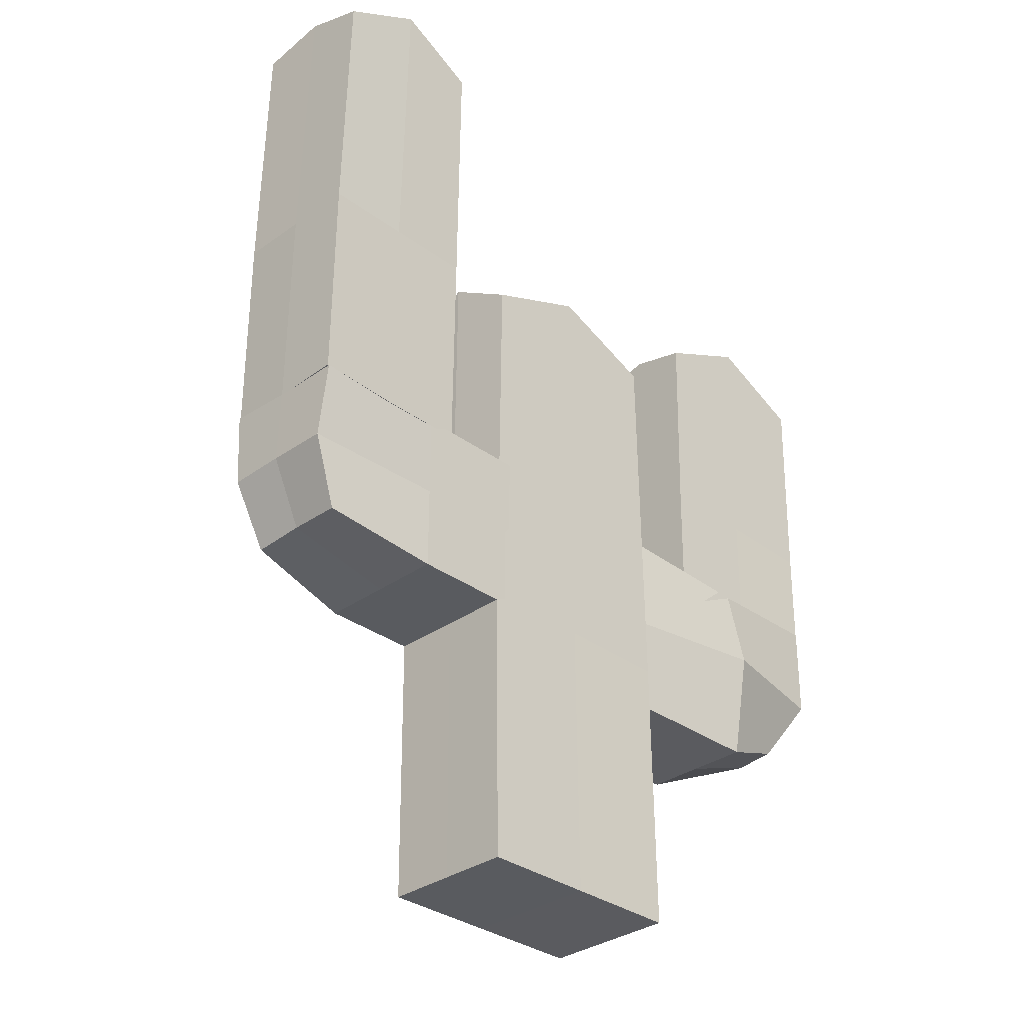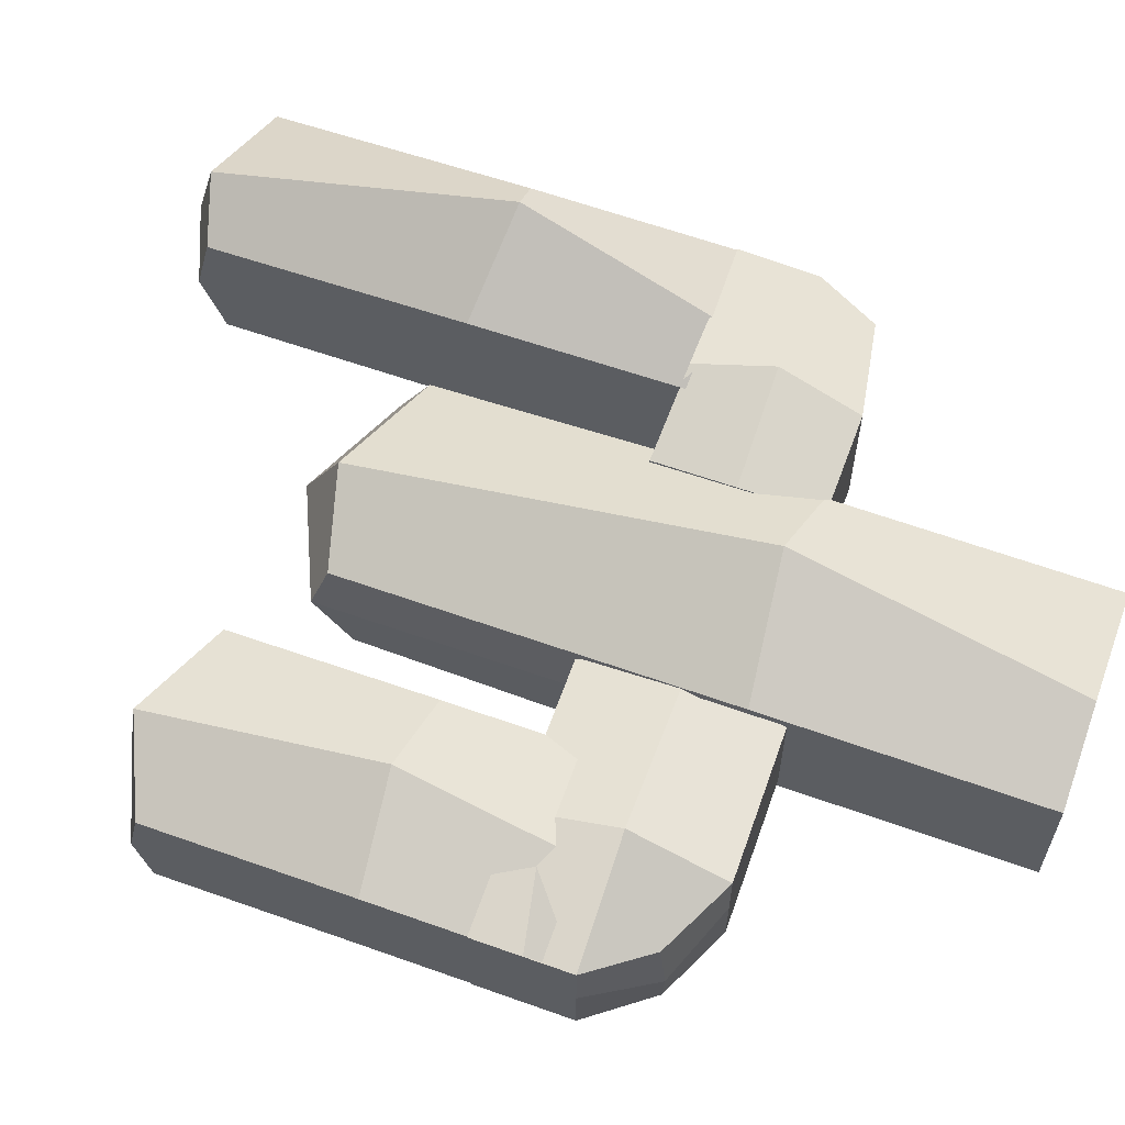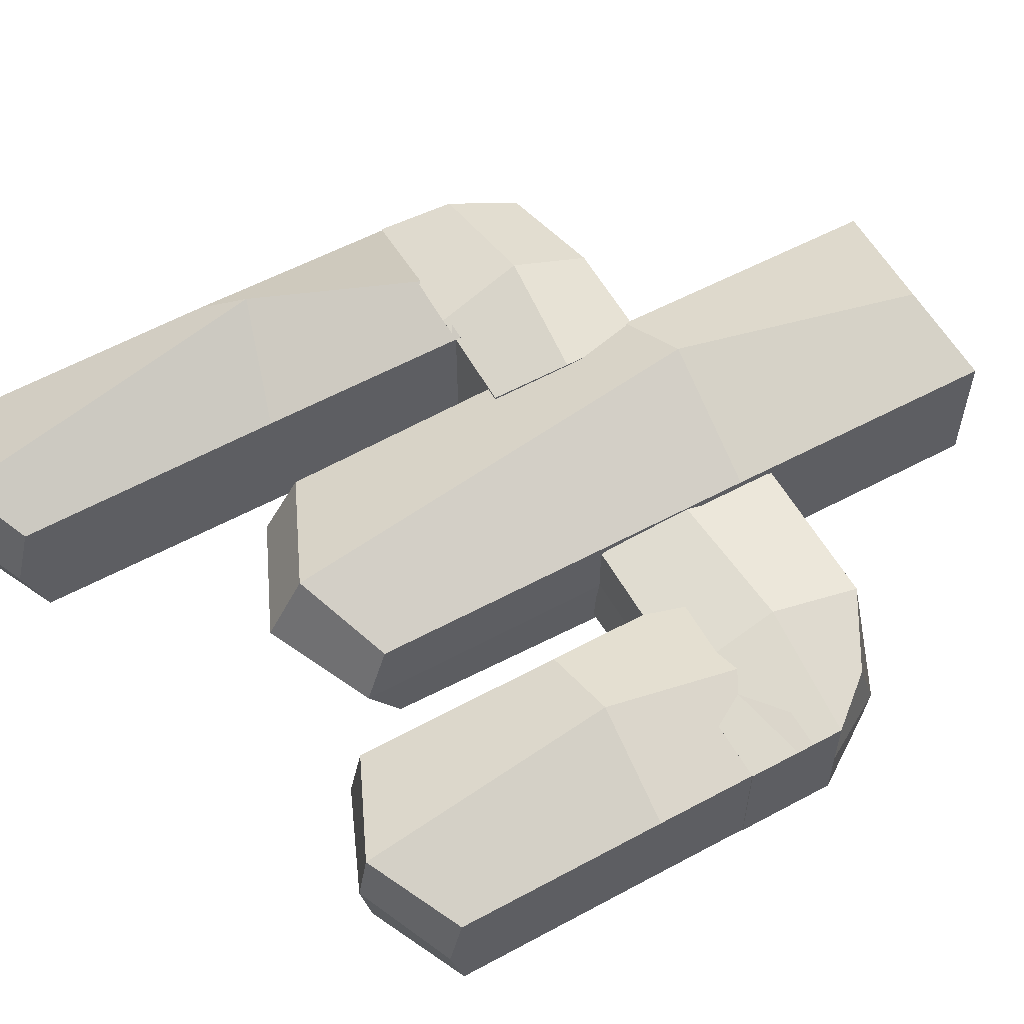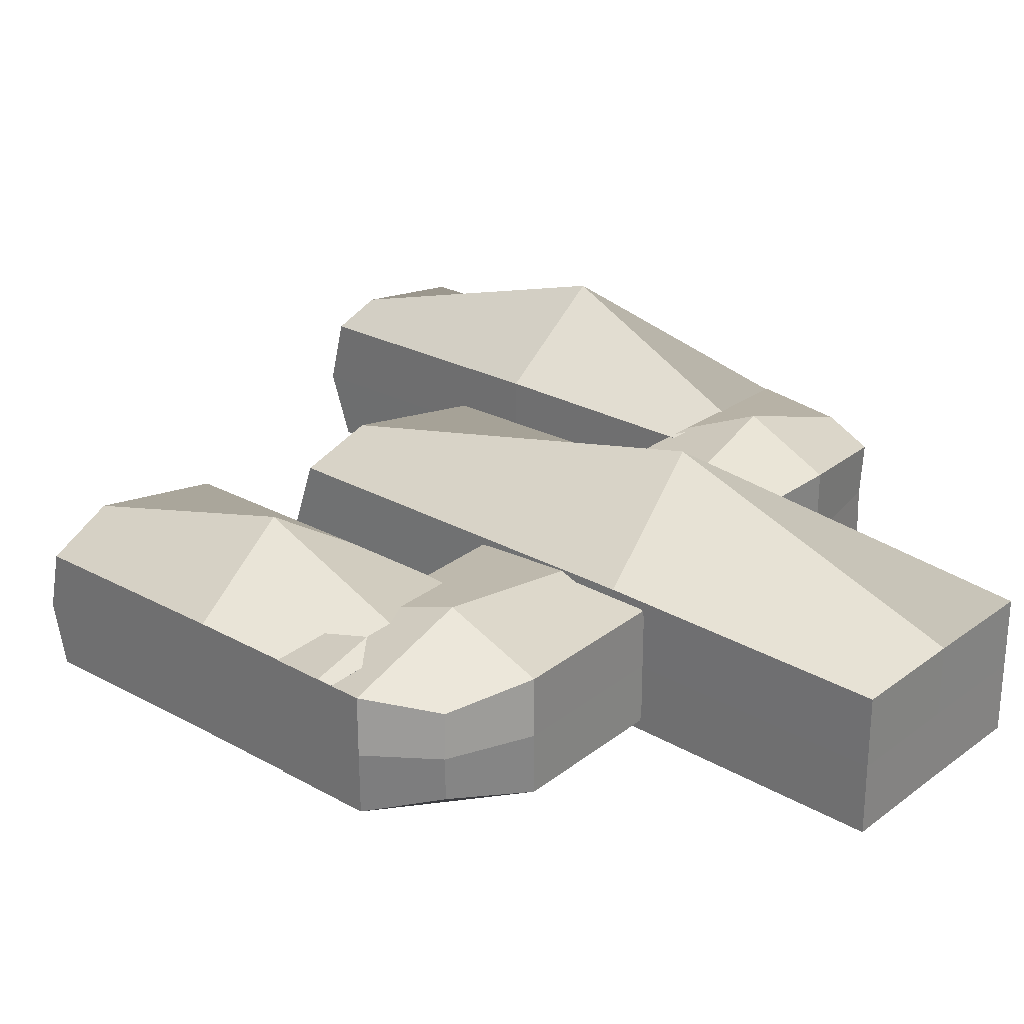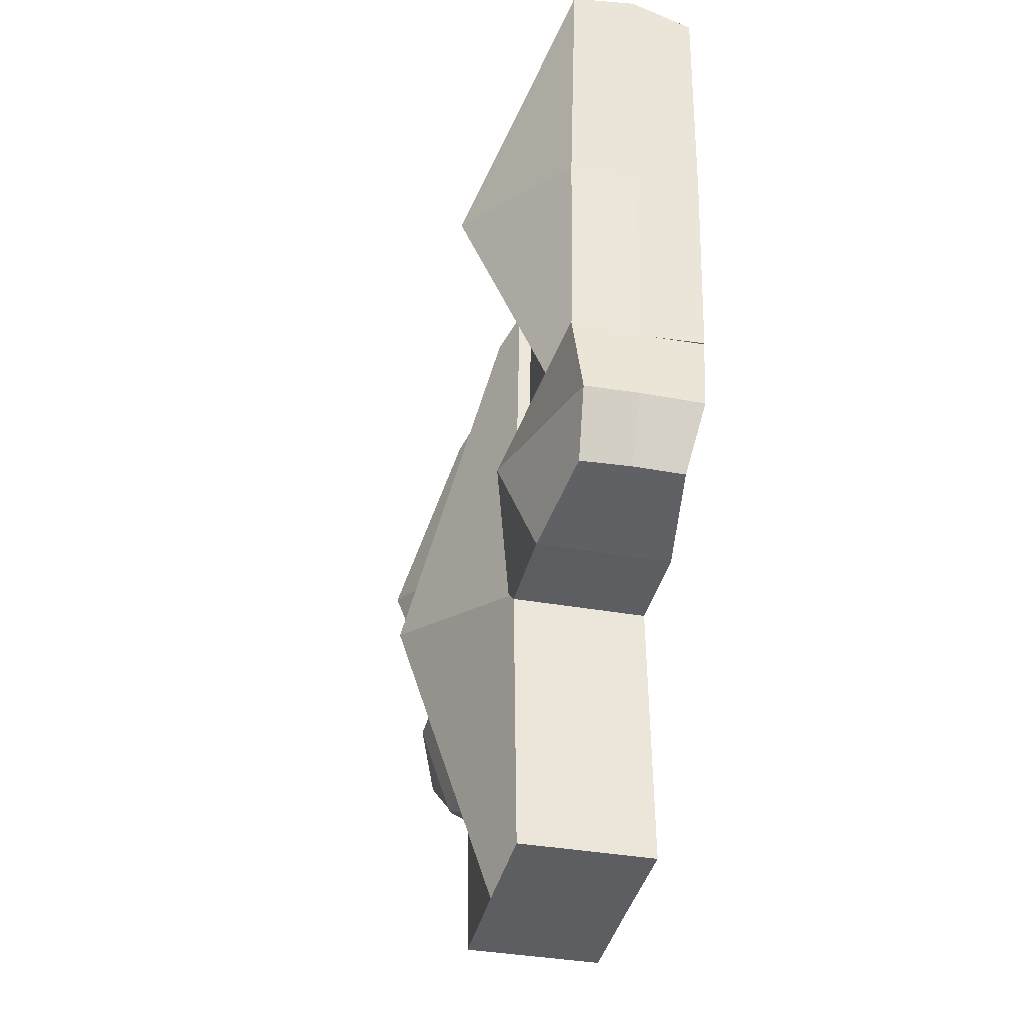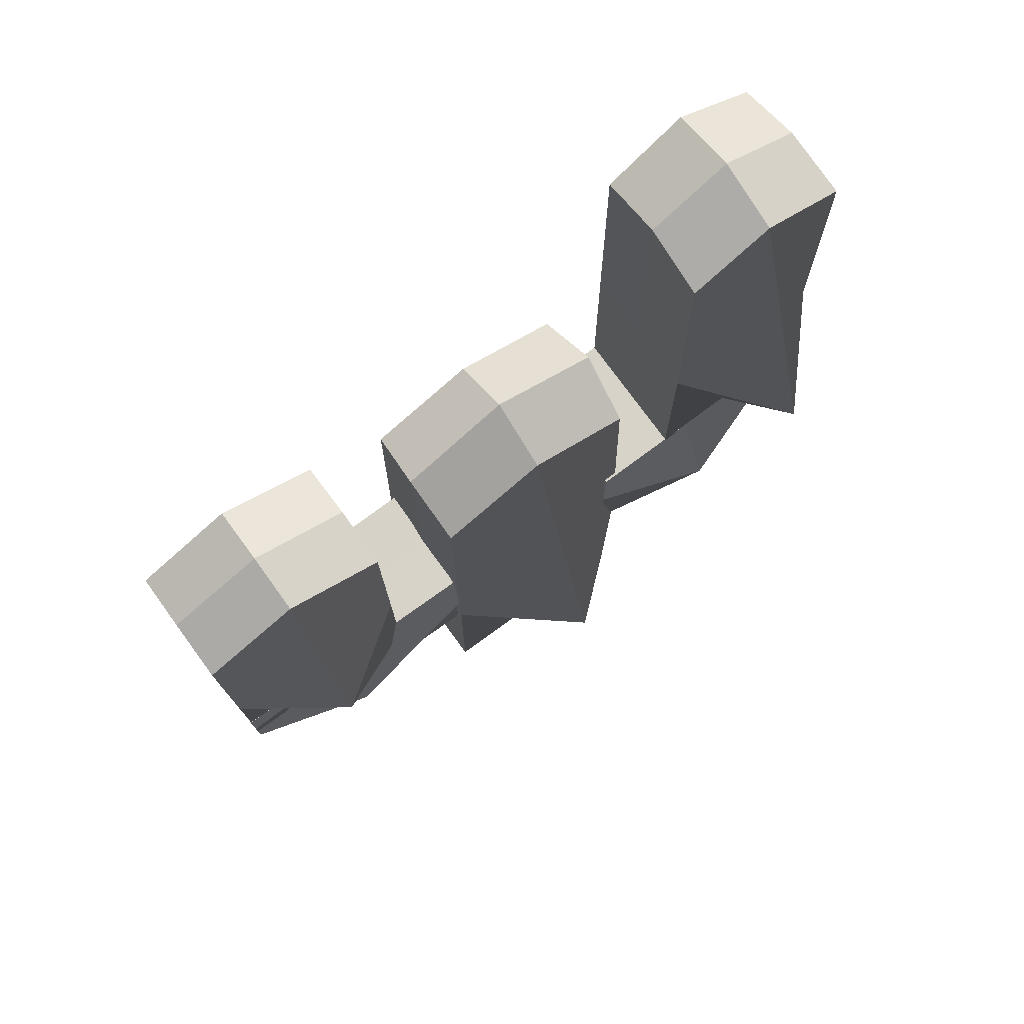
<metadata>
{"format":"obj","ext":"obj","renderer":"f3d","projection":"perspective","resolution":1024,"background":"white","views":[{"elev":-32.8,"azim":134.8,"up":"+Y"},{"elev":61.7,"azim":-70.0,"up":"+Z"},{"elev":57.5,"azim":-119.1,"up":"+Z"},{"elev":27.4,"azim":-48.8,"up":"+Z"},{"elev":-37.5,"azim":77.4,"up":"+Y"},{"elev":76.8,"azim":-36.1,"up":"+Y"}]}
</metadata>
<code>
o Cube.004
v 0.1103 0.8594 0.2879
v 0.5597 0.8561 0.2817
v 0.1105 0.8588 0.04686
v 0.5562 0.8529 0.04303
v 0.1101 0.5602 0.2894
v 0.5072 0.5937 0.2599
v 0.1103 0.5596 0.04837
v 0.5066 0.5966 0.07432
v 0.1104 0.8592 0.1676
v 0.3106 0.8583 0.286
v 0.5616 0.8471 0.1616
v 0.3108 0.8578 0.04493
v 0.1103 0.7094 0.04802
v 0.5659 0.7085 0.05147
v 0.3106 0.5586 0.0464
v 0.1101 0.56 0.1692
v 0.506 0.5984 0.167
v 0.3104 0.5591 0.2874
v 0.1101 0.71 0.2891
v 0.5657 0.7088 0.2642
v 0.5623 0.7138 0.1652
v 0.1102 0.7098 0.1688
v 0.3105 0.7089 0.3571
v 0.3104 0.559 0.1672
v 0.3106 0.7084 0.04607
v 0.3107 0.8582 0.1657
v 0.2605 0.8487 0.2867
v 0.2638 1.712 0.2662
v 0.2607 0.8482 0.04564
v 0.2666 1.705 0.02776
v 0.5587 0.853 0.2796
v 0.5644 1.71 0.2619
v 0.5586 0.8531 0.04308
v 0.5578 1.693 0.02715
v 0.2606 0.8486 0.1664
v 0.2615 1.235 0.2803
v 0.2652 1.744 0.1448
v 0.2617 1.235 0.0393
v 0.411 0.8471 0.04356
v 0.4145 1.771 0.02138
v 0.5624 1.232 0.03467
v 0.5613 0.846 0.1615
v 0.5604 1.732 0.1412
v 0.5623 1.233 0.2756
v 0.4109 0.8476 0.2846
v 0.4144 1.771 0.2622
v 0.4146 1.807 0.1407
v 0.4109 0.8475 0.1643
v 0.4118 1.194 0.4487
v 0.5623 1.233 0.1554
v 0.412 1.234 0.03733
v 0.2616 1.235 0.16
v -0.2592 0.06765 0.2847
v -0.256 1.275 0.2789
v -0.259 0.06712 0.04366
v -0.2487 1.251 0.04629
v 0.1408 0.06765 0.2847
v 0.1308 1.251 0.2747
v 0.141 0.06712 0.04366
v 0.1313 1.249 0.04665
v -0.2591 0.06752 0.1644
v -0.2599 0.5701 0.2892
v -0.2583 1.313 0.1592
v -0.2597 0.5695 0.04817
v -0.05911 0.06749 0.04436
v -0.05825 1.325 0.04548
v 0.1403 0.5695 0.04817
v 0.1409 0.06752 0.1644
v 0.1417 1.313 0.1592
v 0.1401 0.5701 0.2892
v -0.05927 0.06802 0.2854
v -0.05868 1.337 0.2742
v -0.05802 1.404 0.1575
v -0.05923 0.06789 0.1651
v -0.05985 0.589 0.46
v 0.1402 0.5699 0.169
v -0.05983 0.5723 0.04891
v -0.2598 0.5699 0.169
v -0.7476 0.8493 0.2656
v -0.262 0.8533 0.2732
v -0.7474 0.8489 0.05829
v -0.255 0.859 0.06212
v -0.661 0.5733 0.2397
v -0.2623 0.506 0.2746
v -0.6749 0.5615 0.0965
v -0.2621 0.5055 0.06718
v -0.7475 0.8492 0.1621
v -0.5329 0.8516 0.2699
v -0.2444 0.8533 0.1698
v -0.5327 0.8511 0.06256
v -0.7476 0.6754 0.05944
v -0.2028 0.6797 0.06743
v -0.533 0.5037 0.06388
v -0.6797 0.5578 0.1733
v -0.2447 0.5059 0.1712
v -0.5331 0.5042 0.2712
v -0.7477 0.6759 0.2668
v -0.2029 0.6801 0.2748
v -0.1894 0.68 0.1714
v -0.7477 0.6758 0.1633
v -0.5284 0.6782 0.3312
v -0.5329 0.5041 0.1678
v -0.5233 0.6876 0.02353
v -0.5326 0.8515 0.1664
v -0.7464 0.7308 0.2665
v -0.7447 1.392 0.2558
v -0.7463 0.7303 0.05921
v -0.7446 1.391 0.04852
v -0.3993 0.7341 0.2728
v -0.3975 1.395 0.2615
v -0.3991 0.7336 0.06543
v -0.3974 1.394 0.0542
v -0.7464 0.7306 0.1631
v -0.7459 1.024 0.2635
v -0.7446 1.415 0.1517
v -0.7458 1.024 0.05617
v -0.5728 0.7322 0.0628
v -0.5707 1.473 0.04957
v -0.3986 1.027 0.0622
v -0.3992 0.7339 0.1693
v -0.3974 1.418 0.1574
v -0.3988 1.027 0.2695
v -0.5729 0.7327 0.2702
v -0.5708 1.474 0.2568
v -0.5707 1.492 0.1528
v -0.5729 0.7325 0.1667
v -0.5724 1.032 0.3869
v -0.3987 1.027 0.1661
v -0.5723 1.032 0.05956
v -0.7459 1.024 0.16
f 26 11 4 12
f 25 14 8 15
f 24 17 6 18
f 23 20 2 10
f 22 16 5 19
f 21 11 2 20
f 17 21 20 6
f 8 14 21 17
f 14 4 11 21
f 9 22 19 1
f 3 13 22 9
f 13 7 16 22
f 19 23 10 1
f 5 18 23 19
f 18 6 20 23
f 16 24 18 5
f 7 15 24 16
f 15 8 17 24
f 13 25 15 7
f 3 12 25 13
f 12 4 14 25
f 9 26 12 3
f 1 10 26 9
f 10 2 11 26
f 52 37 30 38
f 51 40 34 41
f 50 43 32 44
f 49 46 28 36
f 48 42 31 45
f 47 37 28 46
f 43 47 46 32
f 34 40 47 43
f 40 30 37 47
f 35 48 45 27
f 29 39 48 35
f 39 33 42 48
f 45 49 36 27
f 31 44 49 45
f 44 32 46 49
f 42 50 44 31
f 33 41 50 42
f 41 34 43 50
f 39 51 41 33
f 29 38 51 39
f 38 30 40 51
f 35 52 38 29
f 27 36 52 35
f 36 28 37 52
f 78 63 56 64
f 77 66 60 67
f 76 69 58 70
f 75 72 54 62
f 74 68 57 71
f 73 63 54 72
f 69 73 72 58
f 60 66 73 69
f 66 56 63 73
f 61 74 71 53
f 55 65 74 61
f 65 59 68 74
f 71 75 62 53
f 57 70 75 71
f 70 58 72 75
f 68 76 70 57
f 59 67 76 68
f 67 60 69 76
f 65 77 67 59
f 55 64 77 65
f 64 56 66 77
f 61 78 64 55
f 53 62 78 61
f 62 54 63 78
f 104 89 82 90
f 103 92 86 93
f 102 95 84 96
f 101 98 80 88
f 100 94 83 97
f 99 89 80 98
f 95 99 98 84
f 86 92 99 95
f 92 82 89 99
f 87 100 97 79
f 81 91 100 87
f 91 85 94 100
f 97 101 88 79
f 83 96 101 97
f 96 84 98 101
f 94 102 96 83
f 85 93 102 94
f 93 86 95 102
f 91 103 93 85
f 81 90 103 91
f 90 82 92 103
f 87 104 90 81
f 79 88 104 87
f 88 80 89 104
f 130 115 108 116
f 129 118 112 119
f 128 121 110 122
f 127 124 106 114
f 126 120 109 123
f 125 115 106 124
f 121 125 124 110
f 112 118 125 121
f 118 108 115 125
f 113 126 123 105
f 107 117 126 113
f 117 111 120 126
f 123 127 114 105
f 109 122 127 123
f 122 110 124 127
f 120 128 122 109
f 111 119 128 120
f 119 112 121 128
f 117 129 119 111
f 107 116 129 117
f 116 108 118 129
f 113 130 116 107
f 105 114 130 113
f 114 106 115 130

</code>
